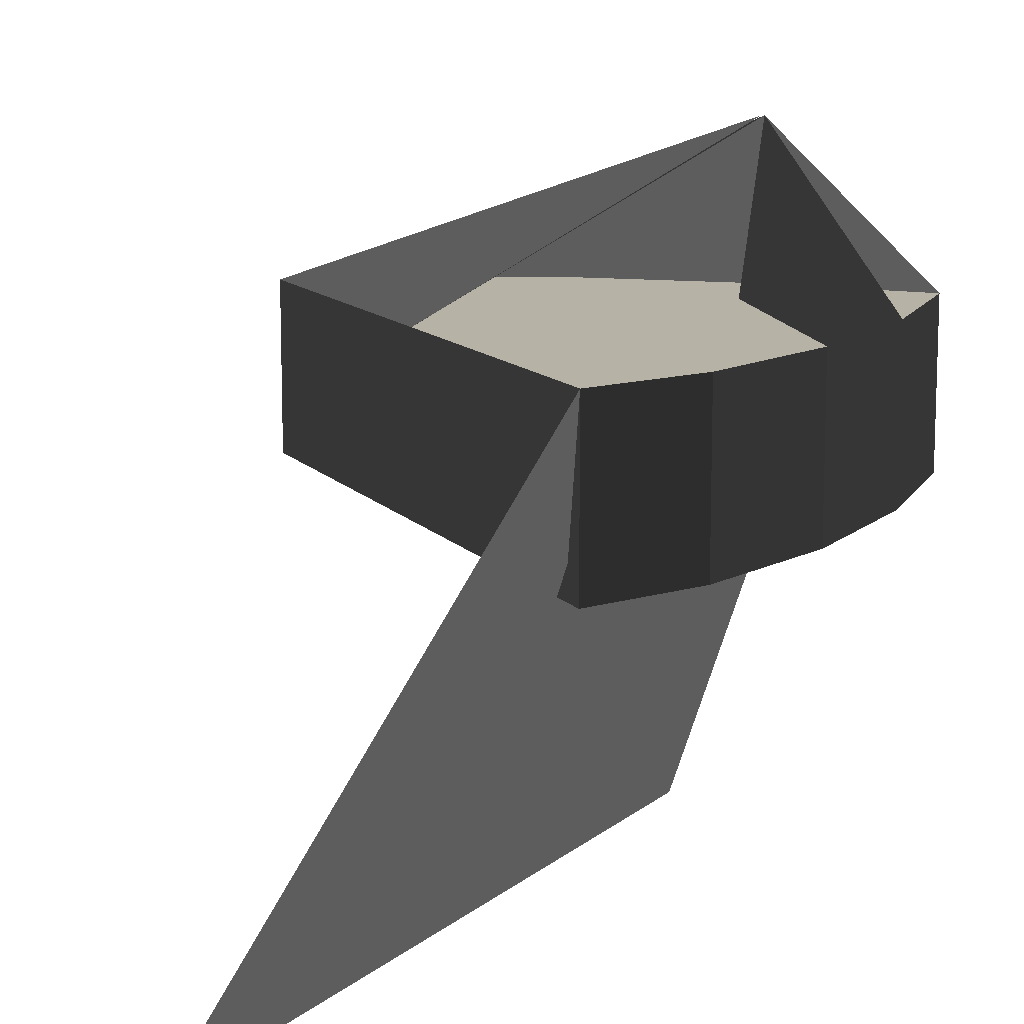
<metadata>
{"format":"obj","ext":"obj","renderer":"f3d","projection":"perspective","resolution":1024,"background":"white","views":[{"elev":12.2,"azim":-113.8,"up":"+Y"}]}
</metadata>
<code>
v -0.458 -0.25 -0.313
v -0.5 -0.5 -0.5
v -0.5 -0.25 -0.5
v -0.458 -0.5 -0.313
v -0.348 -0.25 -0.1
v -0.348 -0.5 -0.1
v -0.19 -0.25 0.102
v -0.19 -0.5 0.102
v 0 -0.25 0.277
v 0 -0.5 0.277
v 0.19 -0.25 0.102
v 0.19 -0.5 0.102
v 0.348 -0.25 -0.1
v 0.348 -0.5 -0.1
v 0.458 -0.25 -0.313
v 0.458 -0.5 -0.313
v 0.5 -0.25 -0.5
v 0.5 -0.5 -0.5
v 0 -0.25 -0.5
v 0 -0.5 -0.5
g 1
f 3 2 1
g 2
f 3 2 1
f 4 1 2
f 1 4 5
f 6 5 4
f 5 6 7
f 8 7 6
f 7 8 9
f 10 9 8
f 9 10 11
f 12 11 10
f 11 12 13
f 14 13 12
f 13 14 15
f 16 15 14
f 15 16 17
f 18 17 16
f 17 18 3
f 2 3 18
g 3
f 2 20 4
f 4 20 6
f 6 20 8
f 8 20 10
f 10 20 12
f 12 20 14
f 14 20 16
f 16 20 18
g 4
f 19 3 1
f 19 1 5
f 19 5 7
f 19 7 9
f 19 9 11
f 19 11 13
f 19 13 15
f 19 15 17
g 5
f 15 17 19
f 19 17 21
f 13 15 23
f 23 15 19
f 11 13 25
f 25 13 23
f 9 11 27
f 27 11 25
f 7 9 29
f 29 9 27
f 5 7 31
f 31 7 29
f 1 5 33
f 33 5 31
f 3 1 35
f 35 1 33
g 6
f 3 2 1
f 4 1 2
f 1 4 5
f 6 5 4
f 5 6 7
f 8 7 6
f 7 8 9
f 10 9 8
f 9 10 11
f 12 11 10
f 11 12 13
f 14 13 12
f 13 14 15
f 16 15 14
f 15 16 17
f 18 17 16

</code>
